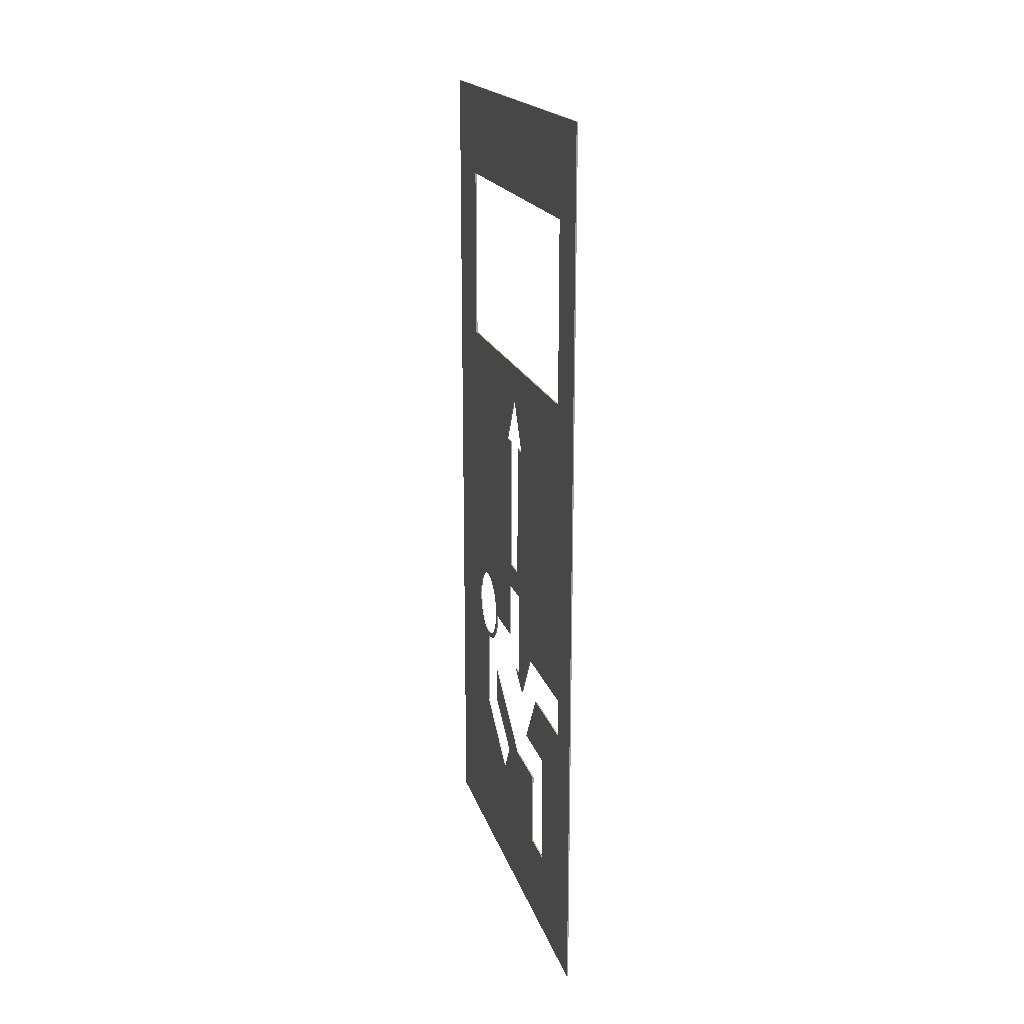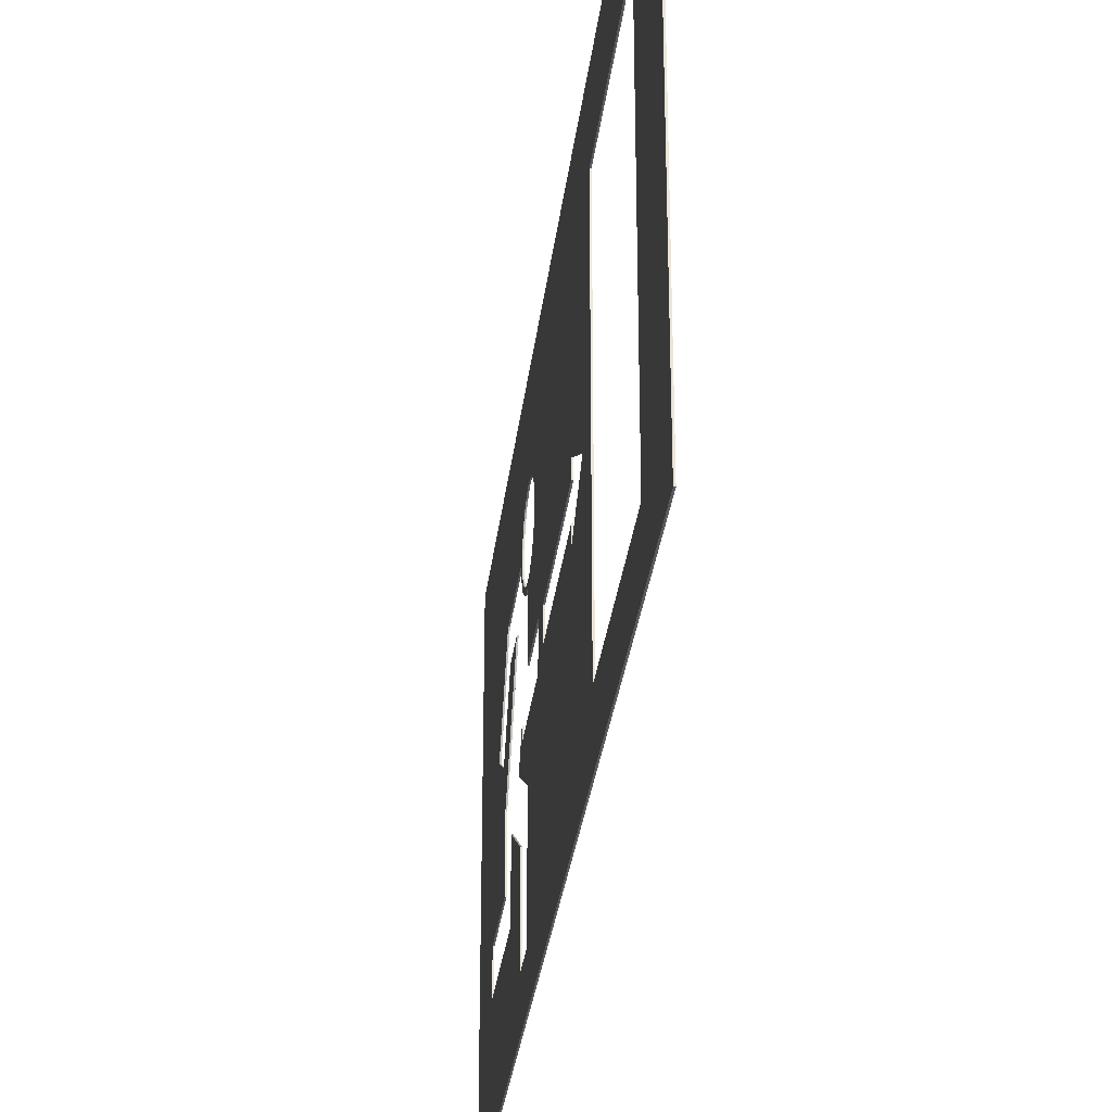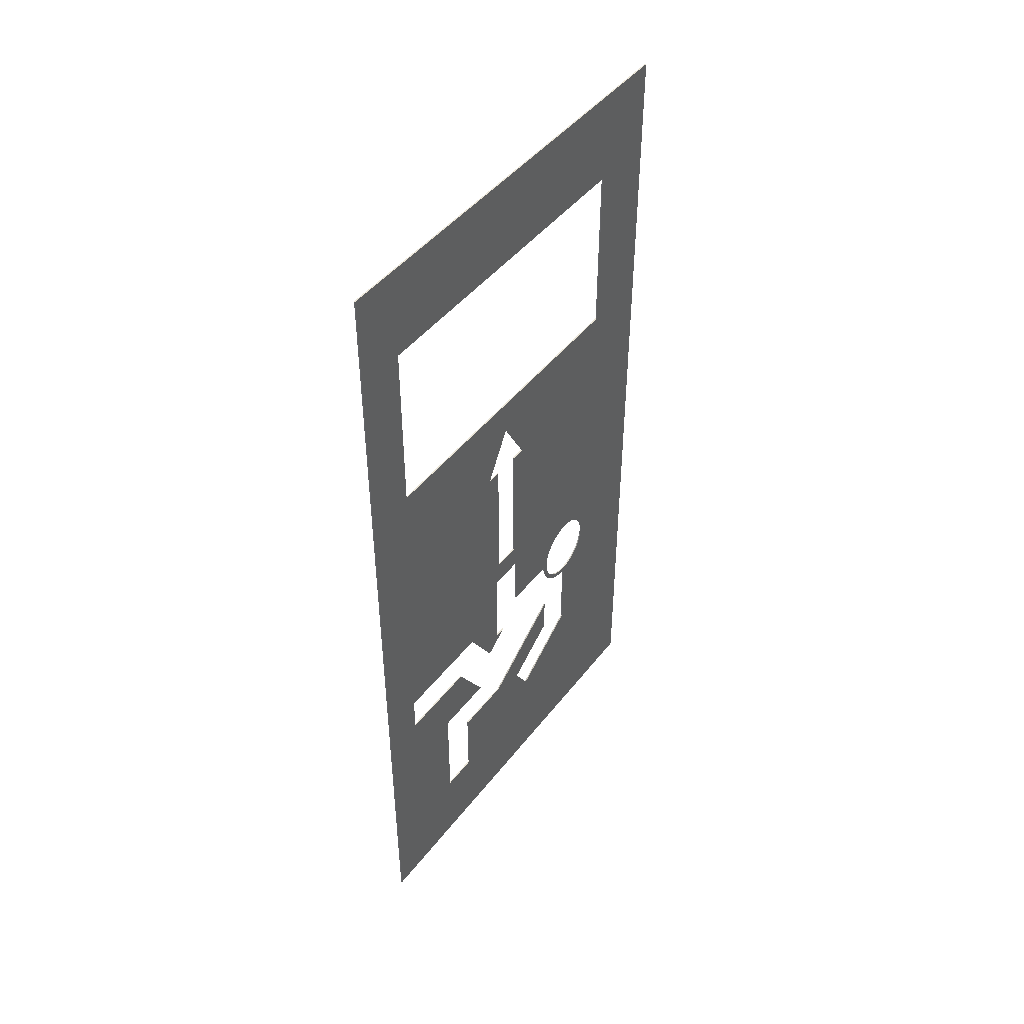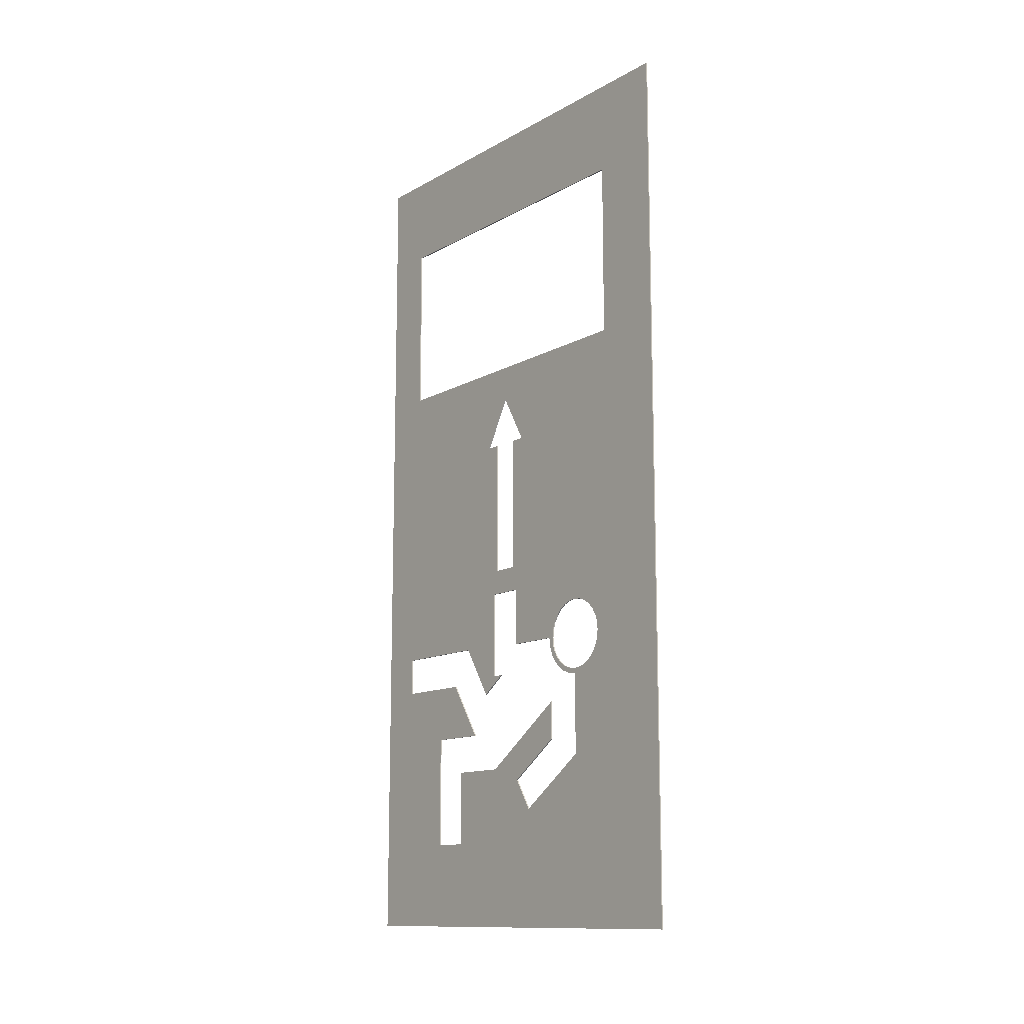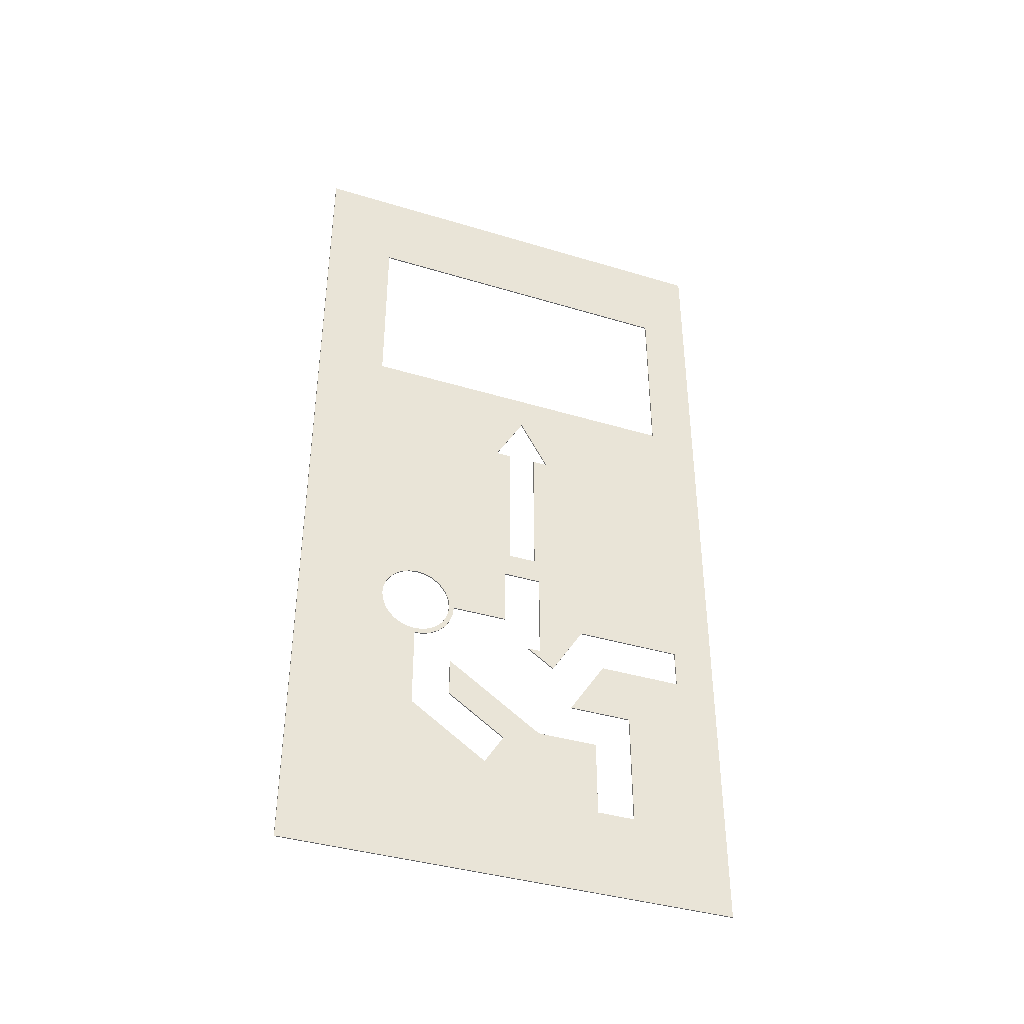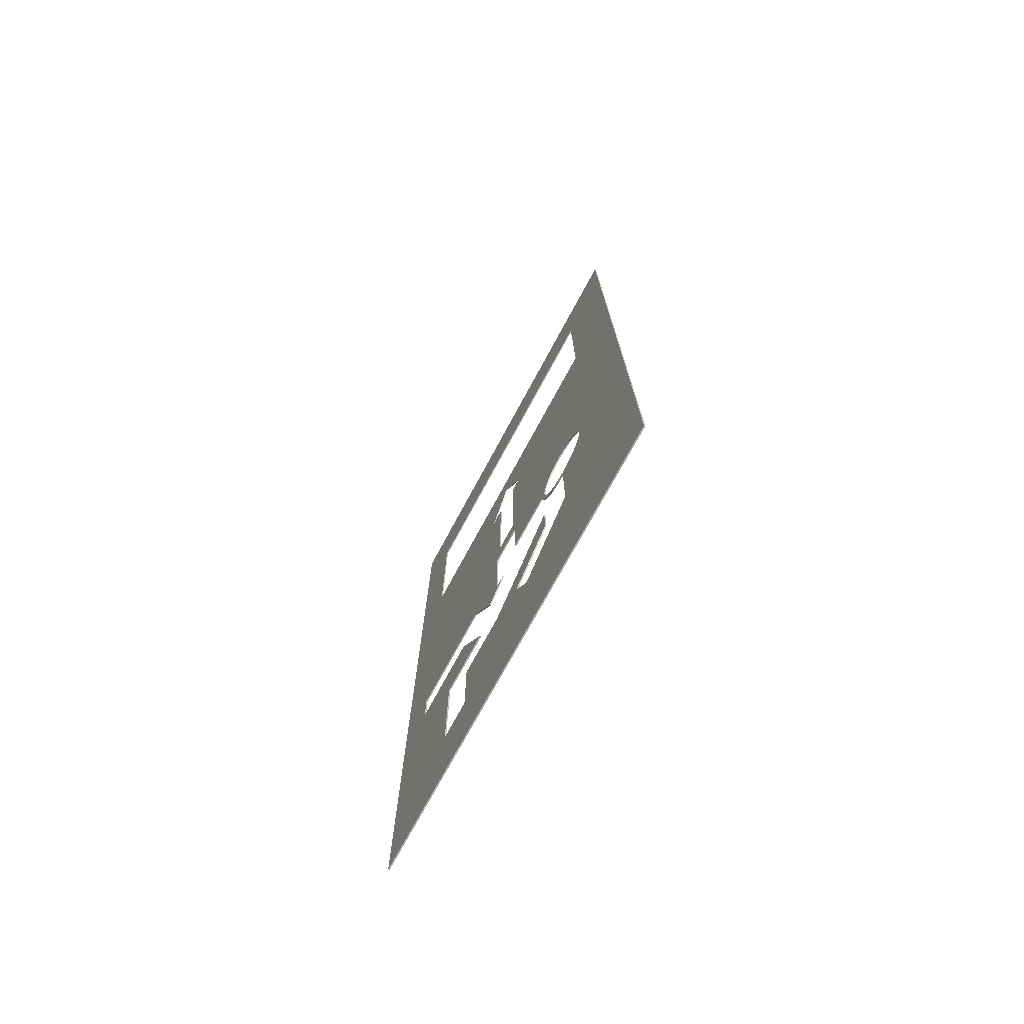
<metadata>
{"format":"obj","ext":"obj","renderer":"f3d","projection":"perspective","resolution":1024,"background":"white","views":[{"elev":18.5,"azim":-14.8,"up":"+Z"},{"elev":-31.0,"azim":-6.7,"up":"+Y"},{"elev":45.5,"azim":35.3,"up":"+Z"},{"elev":-12.7,"azim":141.9,"up":"+Z"},{"elev":-39.3,"azim":-110.7,"up":"+Z"},{"elev":-73.9,"azim":151.6,"up":"+Z"}]}
</metadata>
<code>
v -0.0005 0.089 -0.172
v -0.0005 0.089 0.172
v -0.0005 -0.089 0.172
v -0.0005 -0.089 -0.172
v -0.0005 -0.012 -0.034
v -0.0005 0.003 -0.034
v -0.0005 0.003 -0.057
v -0.0005 0.025 -0.057
v -0.0005 0.02542 -0.06067
v -0.0005 0.02663 -0.06403
v -0.0005 0.02852 -0.067
v -0.0005 0.031 -0.06948
v -0.0005 0.03397 -0.07137
v -0.0005 0.03733 -0.07258
v -0.0005 0.041 -0.073
v -0.0005 0.041 -0.105
v -0.0005 0.01117 -0.1252
v -0.0005 0.003628 -0.1131
v -0.0005 0.026 -0.098
v -0.0005 0.026 -0.083
v -0.0005 -0.011 -0.108
v -0.0005 -0.035 -0.108
v -0.0005 -0.035 -0.138
v -0.0005 -0.05 -0.138
v -0.0005 -0.05 -0.093
v -0.0005 -0.025 -0.093
v -0.0005 -0.03929 -0.07079
v -0.0005 -0.07229 -0.07079
v -0.0005 -0.07229 -0.05579
v -0.0005 -0.03029 -0.05579
v -0.0005 -0.01755 -0.07613
v -0.0005 -0.007 -0.069
v -0.0005 -0.012 -0.069
v -0.0005 0.041 -0.071
v -0.0005 0.03779 -0.07063
v -0.0005 0.03485 -0.06958
v -0.0005 0.03225 -0.06792
v -0.0005 0.03008 -0.06575
v -0.0005 0.02842 -0.06315
v -0.0005 0.02737 -0.06021
v -0.0005 0.027 -0.057
v -0.0005 0.02737 -0.05379
v -0.0005 0.02842 -0.05085
v -0.0005 0.03008 -0.04825
v -0.0005 0.03225 -0.04608
v -0.0005 0.03485 -0.04442
v -0.0005 0.03779 -0.04337
v -0.0005 0.041 -0.043
v -0.0005 0.04421 -0.04337
v -0.0005 0.04715 -0.04442
v -0.0005 0.04975 -0.04608
v -0.0005 0.05192 -0.04825
v -0.0005 0.05358 -0.05085
v -0.0005 0.05463 -0.05379
v -0.0005 0.055 -0.057
v -0.0005 0.05463 -0.06021
v -0.0005 0.05358 -0.06315
v -0.0005 0.05192 -0.06575
v -0.0005 0.04975 -0.06792
v -0.0005 0.04715 -0.06958
v -0.0005 0.04421 -0.07063
v -0.0005 0.061 0.065
v -0.0005 -0.069 0.065
v -0.0005 -0.069 0.135
v -0.0005 0.061 0.135
v -0.0005 -0.004522 0.051
v -0.0005 0.006978 0.031
v -0.0005 0.0009781 0.031
v -0.0005 0.0009781 -0.024
v -0.0005 -0.01002 -0.024
v -0.0005 -0.01002 0.031
v -0.0005 -0.01602 0.031
v 0 0.089 -0.172
v 0 0.089 0.172
v 0 -0.089 0.172
v 0 -0.089 -0.172
v 0 -0.012 -0.034
v 0 0.003 -0.034
v 0 0.003 -0.057
v 0 0.025 -0.057
v 0 0.02542 -0.06067
v 0 0.02663 -0.06403
v 0 0.02852 -0.067
v 0 0.031 -0.06948
v 0 0.03397 -0.07137
v 0 0.03733 -0.07258
v 0 0.041 -0.073
v 0 0.041 -0.105
v 0 0.01117 -0.1252
v 0 0.003628 -0.1131
v 0 0.026 -0.098
v 0 0.026 -0.083
v 0 -0.011 -0.108
v 0 -0.035 -0.108
v 0 -0.035 -0.138
v 0 -0.05 -0.138
v 0 -0.05 -0.093
v 0 -0.025 -0.093
v 0 -0.03929 -0.07079
v 0 -0.07229 -0.07079
v 0 -0.07229 -0.05579
v 0 -0.03029 -0.05579
v 0 -0.01755 -0.07613
v 0 -0.007 -0.069
v 0 -0.012 -0.069
v 0 0.041 -0.071
v 0 0.03779 -0.07063
v 0 0.03485 -0.06958
v 0 0.03225 -0.06792
v 0 0.03008 -0.06575
v 0 0.02842 -0.06315
v 0 0.02737 -0.06021
v 0 0.027 -0.057
v 0 0.02737 -0.05379
v 0 0.02842 -0.05085
v 0 0.03008 -0.04825
v 0 0.03225 -0.04608
v 0 0.03485 -0.04442
v 0 0.03779 -0.04337
v 0 0.041 -0.043
v 0 0.04421 -0.04337
v 0 0.04715 -0.04442
v 0 0.04975 -0.04608
v 0 0.05192 -0.04825
v 0 0.05358 -0.05085
v 0 0.05463 -0.05379
v 0 0.055 -0.057
v 0 0.05463 -0.06021
v 0 0.05358 -0.06315
v 0 0.05192 -0.06575
v 0 0.04975 -0.06792
v 0 0.04715 -0.06958
v 0 0.04421 -0.07063
v 0 0.061 0.065
v 0 -0.069 0.065
v 0 -0.069 0.135
v 0 0.061 0.135
v 0 -0.004522 0.051
v 0 0.006978 0.031
v 0 0.0009781 0.031
v 0 0.0009781 -0.024
v 0 -0.01002 -0.024
v 0 -0.01002 0.031
v 0 -0.01602 0.031
f 74 73 1
f 1 2 74
f 75 74 2
f 2 3 75
f 76 75 3
f 3 4 76
f 73 76 4
f 4 1 73
f 78 77 5
f 5 6 78
f 79 78 6
f 6 7 79
f 80 79 7
f 7 8 80
f 81 80 8
f 8 9 81
f 82 81 9
f 9 10 82
f 83 82 10
f 10 11 83
f 84 83 11
f 11 12 84
f 85 84 12
f 12 13 85
f 86 85 13
f 13 14 86
f 87 86 14
f 14 15 87
f 88 87 15
f 15 16 88
f 89 88 16
f 16 17 89
f 90 89 17
f 17 18 90
f 91 90 18
f 18 19 91
f 92 91 19
f 19 20 92
f 93 92 20
f 20 21 93
f 94 93 21
f 21 22 94
f 95 94 22
f 22 23 95
f 96 95 23
f 23 24 96
f 97 96 24
f 24 25 97
f 98 97 25
f 25 26 98
f 99 98 26
f 26 27 99
f 100 99 27
f 27 28 100
f 101 100 28
f 28 29 101
f 102 101 29
f 29 30 102
f 103 102 30
f 30 31 103
f 104 103 31
f 31 32 104
f 105 104 32
f 32 33 105
f 77 105 33
f 33 5 77
f 107 106 34
f 34 35 107
f 108 107 35
f 35 36 108
f 109 108 36
f 36 37 109
f 110 109 37
f 37 38 110
f 111 110 38
f 38 39 111
f 112 111 39
f 39 40 112
f 113 112 40
f 40 41 113
f 114 113 41
f 41 42 114
f 115 114 42
f 42 43 115
f 116 115 43
f 43 44 116
f 117 116 44
f 44 45 117
f 118 117 45
f 45 46 118
f 119 118 46
f 46 47 119
f 120 119 47
f 47 48 120
f 121 120 48
f 48 49 121
f 122 121 49
f 49 50 122
f 123 122 50
f 50 51 123
f 124 123 51
f 51 52 124
f 125 124 52
f 52 53 125
f 126 125 53
f 53 54 126
f 127 126 54
f 54 55 127
f 128 127 55
f 55 56 128
f 129 128 56
f 56 57 129
f 130 129 57
f 57 58 130
f 131 130 58
f 58 59 131
f 132 131 59
f 59 60 132
f 133 132 60
f 60 61 133
f 106 133 61
f 61 34 106
f 135 134 62
f 62 63 135
f 136 135 63
f 63 64 136
f 137 136 64
f 64 65 137
f 134 137 65
f 65 62 134
f 139 138 66
f 66 67 139
f 140 139 67
f 67 68 140
f 141 140 68
f 68 69 141
f 142 141 69
f 69 70 142
f 143 142 70
f 70 71 143
f 144 143 71
f 71 72 144
f 138 144 72
f 72 66 138
f 60 59 16
f 61 60 16
f 61 16 15
f 34 61 15
f 35 34 15
f 35 15 14
f 36 35 14
f 36 14 13
f 37 36 13
f 37 13 12
f 38 37 12
f 38 12 11
f 39 38 11
f 39 11 10
f 40 39 10
f 40 10 9
f 41 40 9
f 41 9 8
f 42 41 8
f 42 8 7
f 42 7 6
f 33 32 31
f 33 31 30
f 5 33 30
f 27 26 25
f 28 27 25
f 23 22 21
f 21 20 19
f 21 19 18
f 23 21 18
f 23 18 17
f 56 55 1
f 57 56 1
f 58 57 1
f 59 58 1
f 16 59 1
f 17 16 1
f 23 17 1
f 24 23 1
f 24 1 4
f 25 24 4
f 28 25 4
f 29 28 4
f 55 54 62
f 1 55 62
f 2 1 62
f 2 62 65
f 3 2 65
f 3 65 64
f 4 3 64
f 4 64 63
f 29 4 63
f 30 29 63
f 5 30 63
f 62 54 53
f 62 53 52
f 62 52 51
f 62 51 50
f 62 50 49
f 62 49 48
f 62 48 47
f 62 47 67
f 62 67 66
f 63 62 66
f 63 66 72
f 72 71 70
f 63 72 70
f 5 63 70
f 5 70 69
f 6 5 69
f 6 69 68
f 6 68 67
f 67 47 46
f 67 46 45
f 6 67 45
f 6 45 44
f 6 44 43
f 42 6 43
f 118 119 139
f 117 118 139
f 142 143 144
f 125 126 134
f 124 125 134
f 123 124 134
f 122 123 134
f 121 122 134
f 120 121 134
f 119 120 134
f 139 119 134
f 138 139 134
f 138 134 135
f 144 138 135
f 142 144 135
f 134 126 127
f 134 127 73
f 134 73 74
f 137 134 74
f 137 74 75
f 136 137 75
f 136 75 76
f 135 136 76
f 73 127 128
f 73 128 129
f 73 129 130
f 73 130 131
f 73 131 88
f 73 88 89
f 91 92 93
f 90 91 93
f 93 94 95
f 90 93 95
f 89 90 95
f 73 89 95
f 73 95 96
f 76 73 96
f 76 96 97
f 97 98 99
f 97 99 100
f 76 97 100
f 76 100 101
f 135 76 101
f 135 101 102
f 103 104 105
f 102 103 105
f 102 105 77
f 135 102 77
f 142 135 77
f 141 142 77
f 141 77 78
f 140 141 78
f 139 140 78
f 117 139 78
f 116 117 78
f 115 116 78
f 114 115 78
f 114 78 79
f 114 79 80
f 88 131 132
f 88 132 133
f 87 88 133
f 87 133 106
f 87 106 107
f 86 87 107
f 86 107 108
f 85 86 108
f 85 108 109
f 84 85 109
f 84 109 110
f 83 84 110
f 83 110 111
f 82 83 111
f 82 111 112
f 81 82 112
f 81 112 113
f 80 81 113
f 114 80 113

</code>
